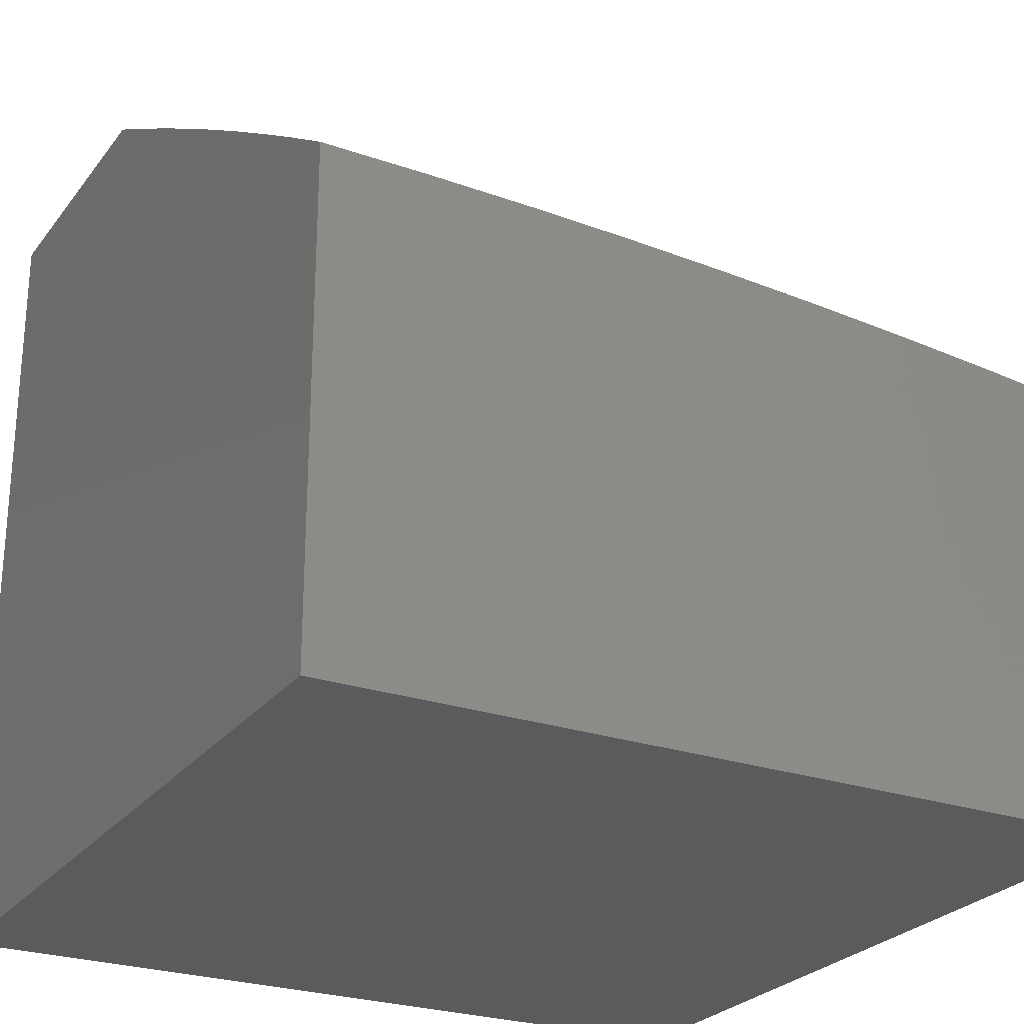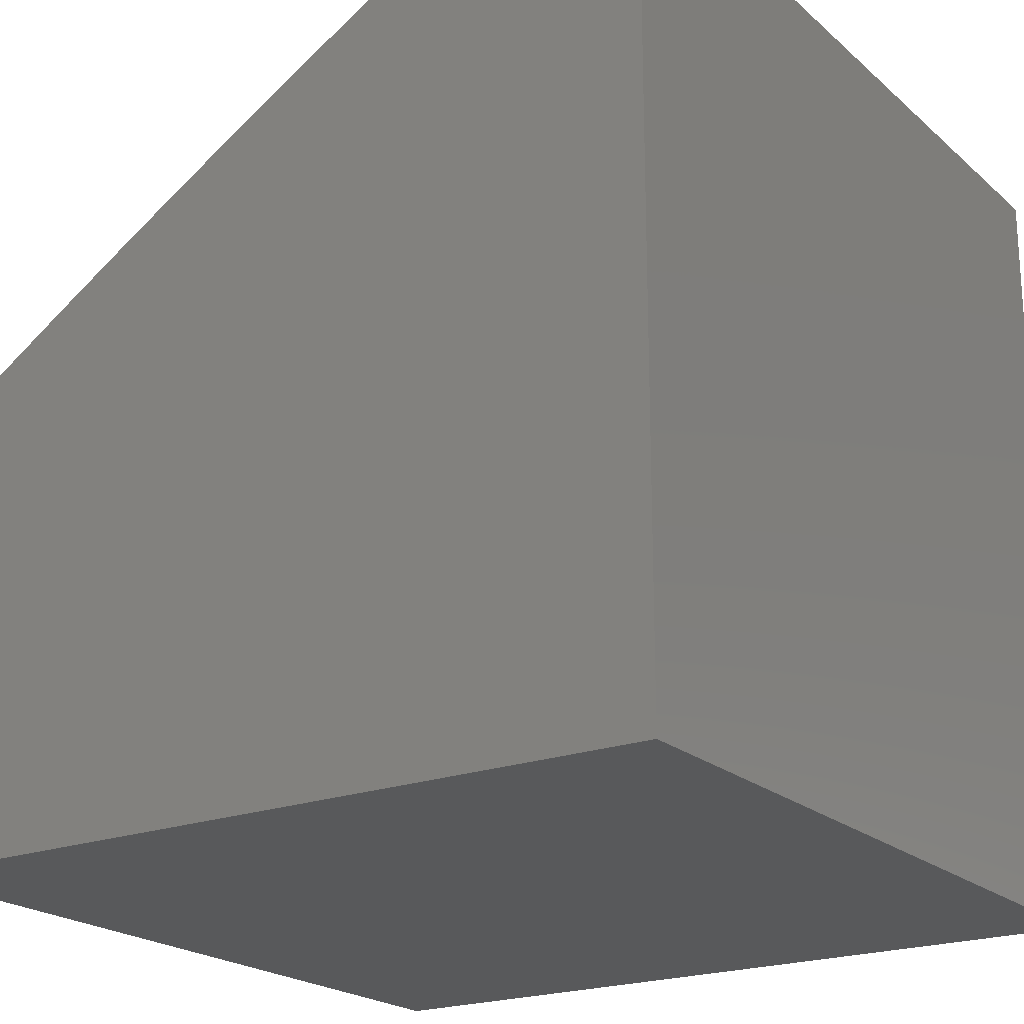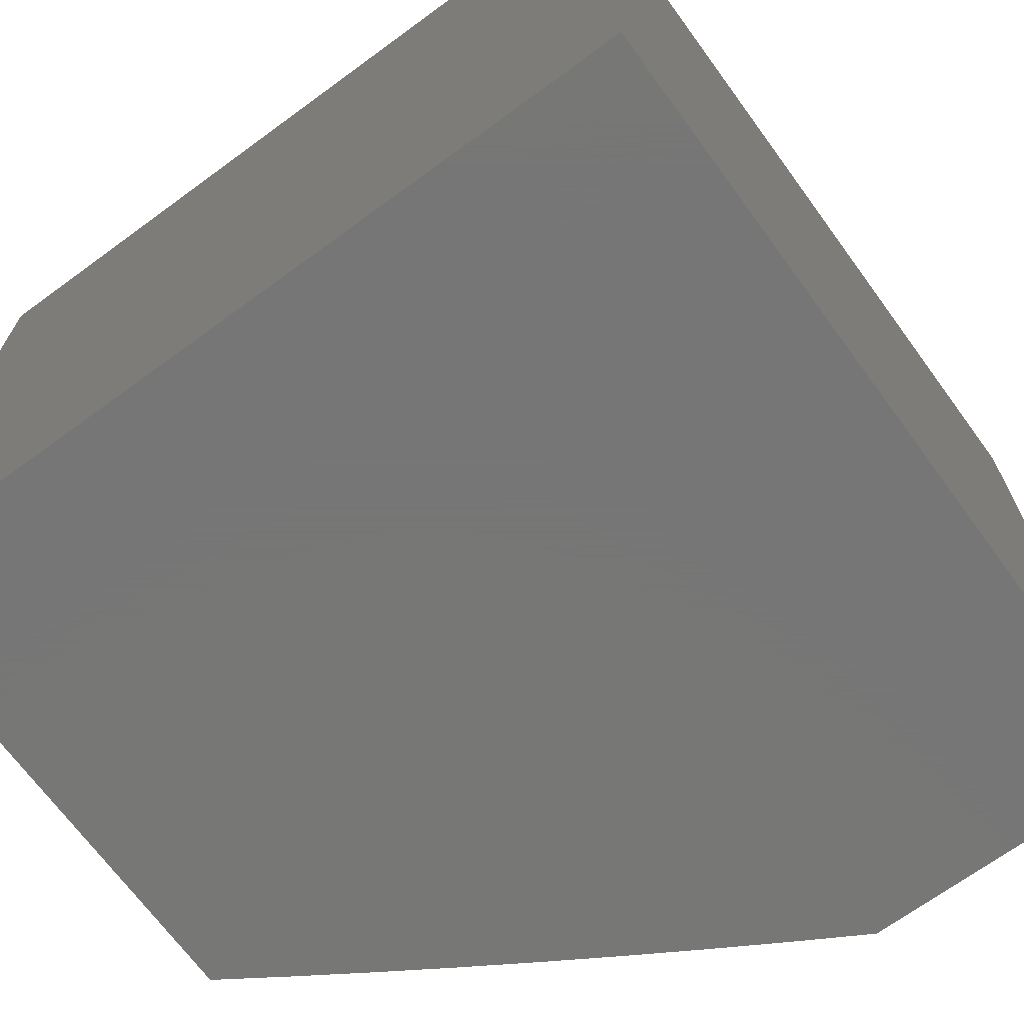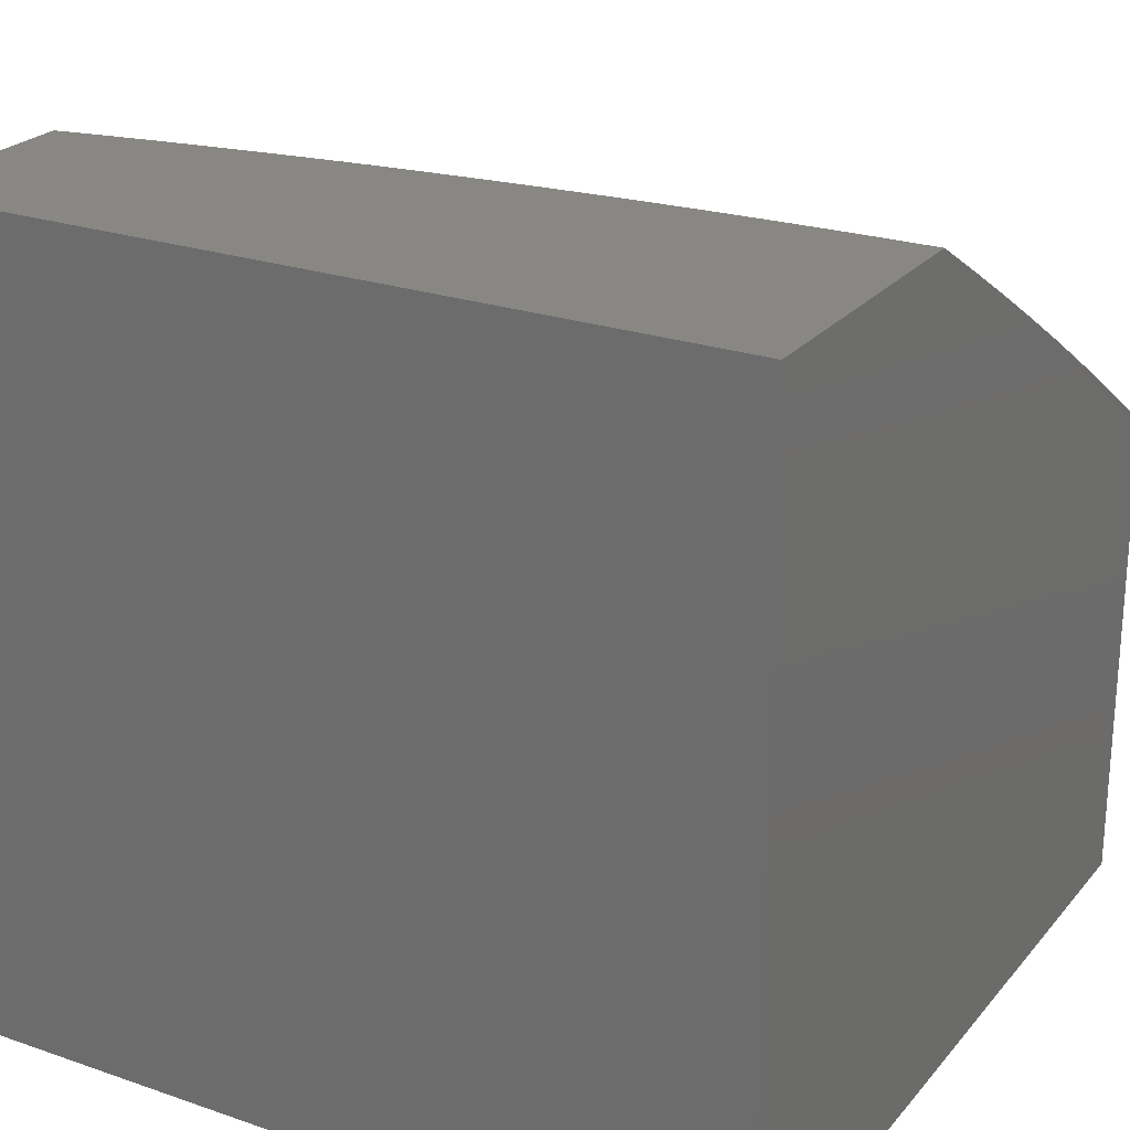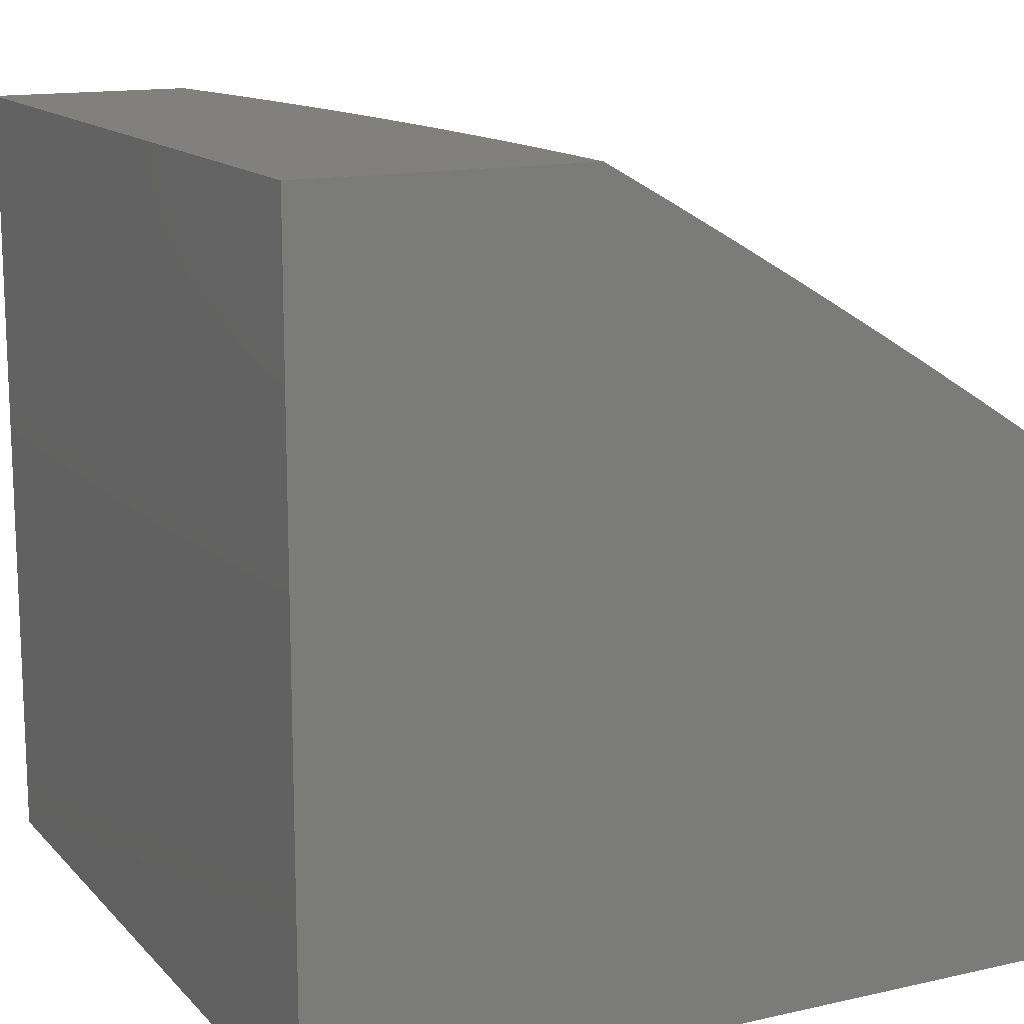
<metadata>
{"format":"stl","ext":"stl","renderer":"f3d","projection":"perspective","resolution":1024,"background":"white","views":[{"elev":-25.8,"azim":61.5,"up":"+Z"},{"elev":-21.2,"azim":-146.2,"up":"+Z"},{"elev":-69.2,"azim":-143.8,"up":"+Y"},{"elev":24.2,"azim":-60.3,"up":"+Z"},{"elev":14.1,"azim":-26.5,"up":"+Z"}]}
</metadata>
<code>
# stl→obj: 248 verts, 492 faces
v 5.352 1 9.946
v 5.258 1 10
v 5.316 0.9444 9.973
v 5.269 0.9382 10
v 5.281 0.8763 10
v 5.327 0.8802 9.973
v 5.291 0.8142 10
v 5.338 0.8161 9.973
v 5.301 0.752 10
v 5.348 0.7521 9.973
v 5.309 0.6898 10
v 5.357 0.6883 9.973
v 5.318 0.6274 10
v 5.365 0.6247 9.973
v 5.325 0.565 10
v 5.372 0.5612 9.973
v 5.331 0.5024 10
v 5.379 0.4979 9.973
v 5.337 0.4398 10
v 5.384 0.4349 9.973
v 5.342 0.3771 10
v 5.389 0.372 9.973
v 5.347 0.3144 10
v 5.393 0.3094 9.973
v 5.35 0.2516 10
v 5.397 0.247 9.973
v 5.353 0.1888 10
v 5.399 0.1848 9.973
v 5.4 0.1539 9.973
v 5.447 0.1552 9.947
v 5.447 0.124 9.947
v 5.494 0.125 9.919
v 5.495 0.06238 9.919
v 5.541 0.0629 9.892
v 5.52 4.377e-34 9.905
v 5.601 8.207e-34 9.856
v 5.355 0.1259 10
v 5.401 0.1229 9.973
v 5.449 0.06186 9.947
v 5.438 1.277e-34 9.953
v 5.356 0.06295 10
v 5.402 0.06133 9.973
v 5.356 0 10
v 5.681 1.167e-33 9.807
v 5.633 0.06395 9.837
v 5.587 0.06343 9.864
v 5.54 0.1261 9.892
v 5.493 0.1565 9.919
v 5.446 0.1864 9.947
v 5.762 1.368e-33 9.757
v 5.724 0.06499 9.78
v 5.679 0.06447 9.809
v 5.632 0.1282 9.837
v 5.586 0.1271 9.864
v 5.585 0.1591 9.864
v 5.539 0.1578 9.892
v 5.538 0.1896 9.892
v 5.492 0.188 9.919
v 5.489 0.2512 9.919
v 5.443 0.2491 9.947
v 5.44 0.312 9.947
v 5.842 1.313e-33 9.706
v 5.816 0.06602 9.723
v 5.77 0.0655 9.752
v 5.723 0.1303 9.78
v 5.678 0.1292 9.809
v 5.677 0.1617 9.809
v 5.631 0.1604 9.837
v 5.63 0.1927 9.837
v 5.584 0.1911 9.864
v 5.581 0.2554 9.864
v 5.535 0.2533 9.892
v 5.532 0.3173 9.892
v 5.486 0.3147 9.919
v 5.481 0.3784 9.919
v 5.435 0.3752 9.947
v 5.43 0.4386 9.947
v 5.861 0.06654 9.694
v 5.921 8.936e-34 9.655
v 5.906 0.06705 9.665
v 5.996 0.06808 9.605
v 5.905 0.1344 9.665
v 5.995 0.1365 9.605
v 5.904 0.1682 9.665
v 5.994 0.1708 9.605
v 5.903 0.2021 9.665
v 5.993 0.2052 9.605
v 5.9 0.27 9.665
v 5.99 0.2741 9.605
v 5.896 0.3382 9.665
v 5.987 0.3434 9.605
v 5.892 0.4067 9.665
v 5.982 0.4129 9.605
v 5.887 0.4754 9.665
v 5.976 0.4827 9.605
v 5.88 0.5444 9.665
v 5.97 0.5527 9.605
v 5.873 0.6136 9.665
v 5.963 0.623 9.605
v 5.865 0.683 9.665
v 5.955 0.6934 9.605
v 5.856 0.7525 9.665
v 5.946 0.764 9.605
v 5.846 0.8223 9.665
v 5.936 0.8349 9.605
v 5.836 0.8922 9.665
v 5.925 0.9058 9.605
v 5.824 0.9623 9.665
v 5.913 0.977 9.605
v 5.909 1 9.605
v 6 1 9.545
v 6 0.8755 9.559
v 6 0.7508 9.57
v 6 0 9.603
v 6 0.1254 9.602
v 6 0.2507 9.599
v 6 0.3759 9.595
v 6 0.501 9.589
v 6 0.626 9.58
v 5.818 1 9.664
v 5.779 0.9549 9.694
v 5.791 0.8854 9.694
v 5.802 0.816 9.694
v 5.811 0.7468 9.694
v 5.82 0.6777 9.694
v 5.828 0.6089 9.694
v 5.835 0.5402 9.694
v 5.841 0.4718 9.694
v 5.847 0.4036 9.694
v 5.851 0.3356 9.694
v 5.855 0.2679 9.694
v 5.858 0.2005 9.694
v 5.859 0.1669 9.694
v 5.86 0.1334 9.694
v 5.726 1 9.722
v 5.735 0.9475 9.723
v 5.746 0.8785 9.723
v 5.757 0.8097 9.723
v 5.766 0.741 9.723
v 5.775 0.6725 9.723
v 5.783 0.6042 9.723
v 5.79 0.536 9.723
v 5.796 0.4681 9.723
v 5.801 0.4005 9.723
v 5.806 0.333 9.723
v 5.81 0.2659 9.723
v 5.812 0.199 9.723
v 5.813 0.1656 9.723
v 5.814 0.1323 9.723
v 5.69 0.9401 9.752
v 5.633 1 9.78
v 5.645 0.9326 9.78
v 5.588 0.9927 9.809
v 5.6 0.9252 9.809
v 5.542 0.9847 9.837
v 5.554 0.9177 9.837
v 5.497 0.9766 9.864
v 5.509 0.9103 9.864
v 5.452 0.9686 9.892
v 5.464 0.9028 9.892
v 5.407 0.9605 9.919
v 5.418 0.8952 9.919
v 5.361 0.9525 9.947
v 5.373 0.8877 9.947
v 5.54 1 9.836
v 5.447 1 9.892
v 5.383 0.8231 9.947
v 5.393 0.7586 9.947
v 5.402 0.6942 9.947
v 5.411 0.63 9.947
v 5.418 0.566 9.947
v 5.425 0.5022 9.947
v 5.429 0.8301 9.919
v 5.439 0.765 9.919
v 5.448 0.7001 9.919
v 5.457 0.6354 9.919
v 5.464 0.5708 9.919
v 5.471 0.5065 9.919
v 5.476 0.4423 9.919
v 5.475 0.837 9.892
v 5.485 0.7714 9.892
v 5.494 0.706 9.892
v 5.502 0.6407 9.892
v 5.51 0.5756 9.892
v 5.517 0.5107 9.892
v 5.522 0.446 9.892
v 5.528 0.3816 9.892
v 5.52 0.844 9.864
v 5.53 0.7778 9.864
v 5.54 0.7119 9.864
v 5.548 0.646 9.864
v 5.556 0.5804 9.864
v 5.562 0.515 9.864
v 5.568 0.4497 9.864
v 5.573 0.3847 9.864
v 5.578 0.3199 9.864
v 5.566 0.8509 9.837
v 5.576 0.7842 9.837
v 5.585 0.7177 9.837
v 5.594 0.6514 9.837
v 5.601 0.5852 9.837
v 5.608 0.5192 9.837
v 5.614 0.4534 9.837
v 5.619 0.3879 9.837
v 5.624 0.3226 9.837
v 5.627 0.2575 9.837
v 5.611 0.8578 9.809
v 5.621 0.7906 9.809
v 5.631 0.7236 9.809
v 5.639 0.6567 9.809
v 5.647 0.5899 9.809
v 5.654 0.5234 9.809
v 5.66 0.4571 9.809
v 5.665 0.391 9.809
v 5.669 0.3252 9.809
v 5.673 0.2596 9.809
v 5.676 0.1943 9.809
v 5.656 0.8647 9.78
v 5.666 0.797 9.78
v 5.676 0.7294 9.78
v 5.685 0.6619 9.78
v 5.692 0.5947 9.78
v 5.699 0.5276 9.78
v 5.705 0.4608 9.78
v 5.711 0.3942 9.78
v 5.715 0.3278 9.78
v 5.719 0.2617 9.78
v 5.721 0.1958 9.78
v 5.722 0.163 9.78
v 5.701 0.8716 9.752
v 5.712 0.8033 9.752
v 5.721 0.7352 9.752
v 5.73 0.6672 9.752
v 5.738 0.5994 9.752
v 5.745 0.5318 9.752
v 5.751 0.4645 9.752
v 5.756 0.3973 9.752
v 5.76 0.3304 9.752
v 5.764 0.2638 9.752
v 5.767 0.1974 9.752
v 5.768 0.1643 9.752
v 5.769 0.1313 9.752
v 6 0 9
v 5 0 9
v 5 0 10
v 5 1 10
v 6 1 9
v 5 1 9
f 1 2 3
f 3 2 4
f 3 4 5
f 3 5 6
f 6 5 7
f 6 7 8
f 8 7 9
f 8 9 10
f 10 9 11
f 10 11 12
f 12 11 13
f 12 13 14
f 14 13 15
f 14 15 16
f 16 15 17
f 16 17 18
f 18 17 19
f 18 19 20
f 20 19 21
f 20 21 22
f 22 21 23
f 22 23 24
f 24 23 25
f 24 25 26
f 26 25 27
f 26 27 28
f 28 27 29
f 28 29 30
f 30 29 31
f 30 31 32
f 32 31 33
f 32 33 34
f 34 33 35
f 34 35 36
f 27 37 29
f 29 37 38
f 29 38 31
f 31 38 39
f 31 39 33
f 33 39 40
f 33 40 35
f 37 41 38
f 38 41 42
f 38 42 39
f 39 42 40
f 41 43 42
f 42 43 40
f 44 45 36
f 36 45 46
f 36 46 34
f 34 46 47
f 34 47 32
f 32 47 48
f 32 48 30
f 30 48 49
f 30 49 28
f 28 49 26
f 50 51 44
f 44 51 52
f 44 52 45
f 45 52 53
f 45 53 54
f 54 53 55
f 54 55 56
f 56 55 57
f 56 57 58
f 58 57 59
f 58 59 60
f 60 59 61
f 60 61 24
f 24 61 22
f 62 63 50
f 50 63 64
f 50 64 51
f 51 64 65
f 51 65 66
f 66 65 67
f 66 67 68
f 68 67 69
f 68 69 70
f 70 69 71
f 70 71 72
f 72 71 73
f 72 73 74
f 74 73 75
f 74 75 76
f 76 75 77
f 76 77 20
f 20 77 18
f 63 62 78
f 78 62 79
f 78 79 80
f 80 79 81
f 80 81 82
f 82 81 83
f 82 83 84
f 84 83 85
f 84 85 86
f 86 85 87
f 86 87 88
f 88 87 89
f 88 89 90
f 90 89 91
f 90 91 92
f 92 91 93
f 92 93 94
f 94 93 95
f 94 95 96
f 96 95 97
f 96 97 98
f 98 97 99
f 98 99 100
f 100 99 101
f 100 101 102
f 102 101 103
f 102 103 104
f 104 103 105
f 104 105 106
f 106 105 107
f 106 107 108
f 108 107 109
f 108 109 110
f 110 109 111
f 111 109 107
f 111 107 112
f 112 107 105
f 112 105 113
f 113 105 103
f 113 103 101
f 79 114 81
f 81 114 115
f 81 115 83
f 83 115 85
f 115 116 85
f 85 116 87
f 87 116 89
f 89 116 117
f 89 117 91
f 91 117 93
f 117 118 93
f 93 118 95
f 95 118 97
f 97 118 119
f 97 119 99
f 99 119 101
f 119 113 101
f 110 120 108
f 108 120 121
f 108 121 106
f 106 121 122
f 106 122 104
f 104 122 123
f 104 123 102
f 102 123 124
f 102 124 100
f 100 124 125
f 100 125 98
f 98 125 126
f 98 126 96
f 96 126 127
f 96 127 94
f 94 127 128
f 94 128 92
f 92 128 129
f 92 129 90
f 90 129 130
f 90 130 88
f 88 130 131
f 88 131 86
f 86 131 132
f 86 132 84
f 84 132 133
f 84 133 82
f 82 133 134
f 82 134 80
f 80 134 78
f 120 135 121
f 121 135 136
f 121 136 122
f 122 136 137
f 122 137 123
f 123 137 138
f 123 138 124
f 124 138 139
f 124 139 125
f 125 139 140
f 125 140 126
f 126 140 141
f 126 141 127
f 127 141 142
f 127 142 128
f 128 142 143
f 128 143 129
f 129 143 144
f 129 144 130
f 130 144 145
f 130 145 131
f 131 145 146
f 131 146 132
f 132 146 147
f 132 147 133
f 133 147 148
f 133 148 134
f 134 148 149
f 134 149 78
f 78 149 63
f 136 135 150
f 150 135 151
f 150 151 152
f 152 151 153
f 152 153 154
f 154 153 155
f 154 155 156
f 156 155 157
f 156 157 158
f 158 157 159
f 158 159 160
f 160 159 161
f 160 161 162
f 162 161 163
f 162 163 164
f 164 163 3
f 164 3 6
f 151 165 153
f 153 165 155
f 155 165 157
f 157 165 166
f 157 166 159
f 159 166 161
f 166 1 161
f 161 1 163
f 163 1 3
f 164 6 167
f 167 6 8
f 167 8 168
f 168 8 10
f 168 10 169
f 169 10 12
f 169 12 170
f 170 12 14
f 170 14 171
f 171 14 16
f 171 16 172
f 172 16 18
f 172 18 77
f 162 164 173
f 173 164 167
f 173 167 174
f 174 167 168
f 174 168 175
f 175 168 169
f 175 169 176
f 176 169 170
f 176 170 177
f 177 170 171
f 177 171 178
f 178 171 172
f 178 172 179
f 179 172 77
f 179 77 75
f 160 162 180
f 180 162 173
f 180 173 181
f 181 173 174
f 181 174 182
f 182 174 175
f 182 175 183
f 183 175 176
f 183 176 184
f 184 176 177
f 184 177 185
f 185 177 178
f 185 178 186
f 186 178 179
f 186 179 187
f 187 179 75
f 187 75 73
f 158 160 188
f 188 160 180
f 188 180 189
f 189 180 181
f 189 181 190
f 190 181 182
f 190 182 191
f 191 182 183
f 191 183 192
f 192 183 184
f 192 184 193
f 193 184 185
f 193 185 194
f 194 185 186
f 194 186 195
f 195 186 187
f 195 187 196
f 196 187 73
f 196 73 71
f 156 158 197
f 197 158 188
f 197 188 198
f 198 188 189
f 198 189 199
f 199 189 190
f 199 190 200
f 200 190 191
f 200 191 201
f 201 191 192
f 201 192 202
f 202 192 193
f 202 193 203
f 203 193 194
f 203 194 204
f 204 194 195
f 204 195 205
f 205 195 196
f 205 196 206
f 206 196 71
f 206 71 69
f 154 156 207
f 207 156 197
f 207 197 208
f 208 197 198
f 208 198 209
f 209 198 199
f 209 199 210
f 210 199 200
f 210 200 211
f 211 200 201
f 211 201 212
f 212 201 202
f 212 202 213
f 213 202 203
f 213 203 214
f 214 203 204
f 214 204 215
f 215 204 205
f 215 205 216
f 216 205 206
f 216 206 217
f 217 206 69
f 217 69 67
f 152 154 218
f 218 154 207
f 218 207 219
f 219 207 208
f 219 208 220
f 220 208 209
f 220 209 221
f 221 209 210
f 221 210 222
f 222 210 211
f 222 211 223
f 223 211 212
f 223 212 224
f 224 212 213
f 224 213 225
f 225 213 214
f 225 214 226
f 226 214 215
f 226 215 227
f 227 215 216
f 227 216 228
f 228 216 217
f 228 217 229
f 229 217 67
f 229 67 65
f 137 136 150
f 150 152 230
f 230 152 218
f 230 218 231
f 231 218 219
f 231 219 232
f 232 219 220
f 232 220 233
f 233 220 221
f 233 221 234
f 234 221 222
f 234 222 235
f 235 222 223
f 235 223 236
f 236 223 224
f 236 224 237
f 237 224 225
f 237 225 238
f 238 225 226
f 238 226 239
f 239 226 227
f 239 227 240
f 240 227 228
f 240 228 241
f 241 228 229
f 241 229 242
f 242 229 65
f 242 65 64
f 138 137 230
f 230 137 150
f 138 230 231
f 139 138 231
f 139 231 232
f 140 139 232
f 140 232 233
f 141 140 233
f 141 233 234
f 142 141 234
f 142 234 235
f 143 142 235
f 143 235 236
f 144 143 236
f 144 236 237
f 20 22 76
f 76 22 61
f 76 61 74
f 74 61 59
f 74 59 72
f 72 59 57
f 72 57 70
f 70 57 55
f 70 55 68
f 68 55 53
f 68 53 66
f 66 53 52
f 66 52 51
f 145 144 237
f 145 237 238
f 146 145 238
f 146 238 239
f 24 26 60
f 60 26 49
f 60 49 58
f 58 49 48
f 58 48 56
f 56 48 47
f 56 47 54
f 54 47 46
f 54 46 45
f 147 146 239
f 147 239 240
f 148 147 240
f 148 240 241
f 148 241 149
f 149 241 242
f 149 242 63
f 63 242 64
f 114 79 243
f 243 79 62
f 243 62 244
f 244 62 50
f 244 50 44
f 44 36 244
f 244 36 35
f 244 35 40
f 43 245 40
f 40 245 244
f 43 41 245
f 245 41 37
f 245 37 27
f 27 25 245
f 245 25 23
f 245 23 21
f 21 19 245
f 245 19 17
f 245 17 15
f 15 13 245
f 245 13 11
f 245 11 246
f 246 11 9
f 246 9 7
f 7 5 246
f 246 5 4
f 246 4 2
f 243 244 247
f 247 244 248
f 246 248 245
f 245 248 244
f 2 1 246
f 246 1 248
f 248 1 166
f 248 166 165
f 165 151 248
f 248 151 135
f 248 135 120
f 248 120 247
f 247 120 110
f 247 110 111
f 111 112 247
f 247 112 113
f 247 113 119
f 247 119 243
f 243 119 118
f 243 118 117
f 117 116 243
f 243 116 115
f 243 115 114

</code>
